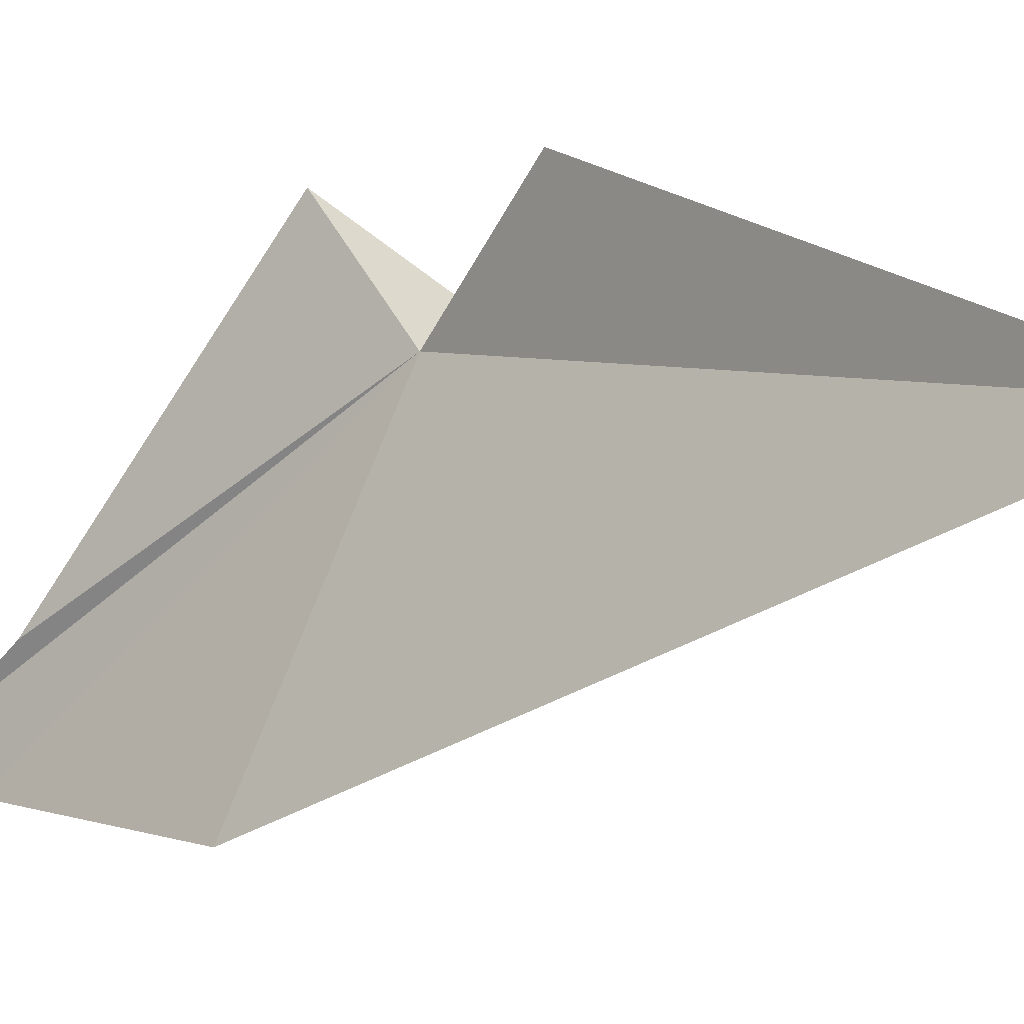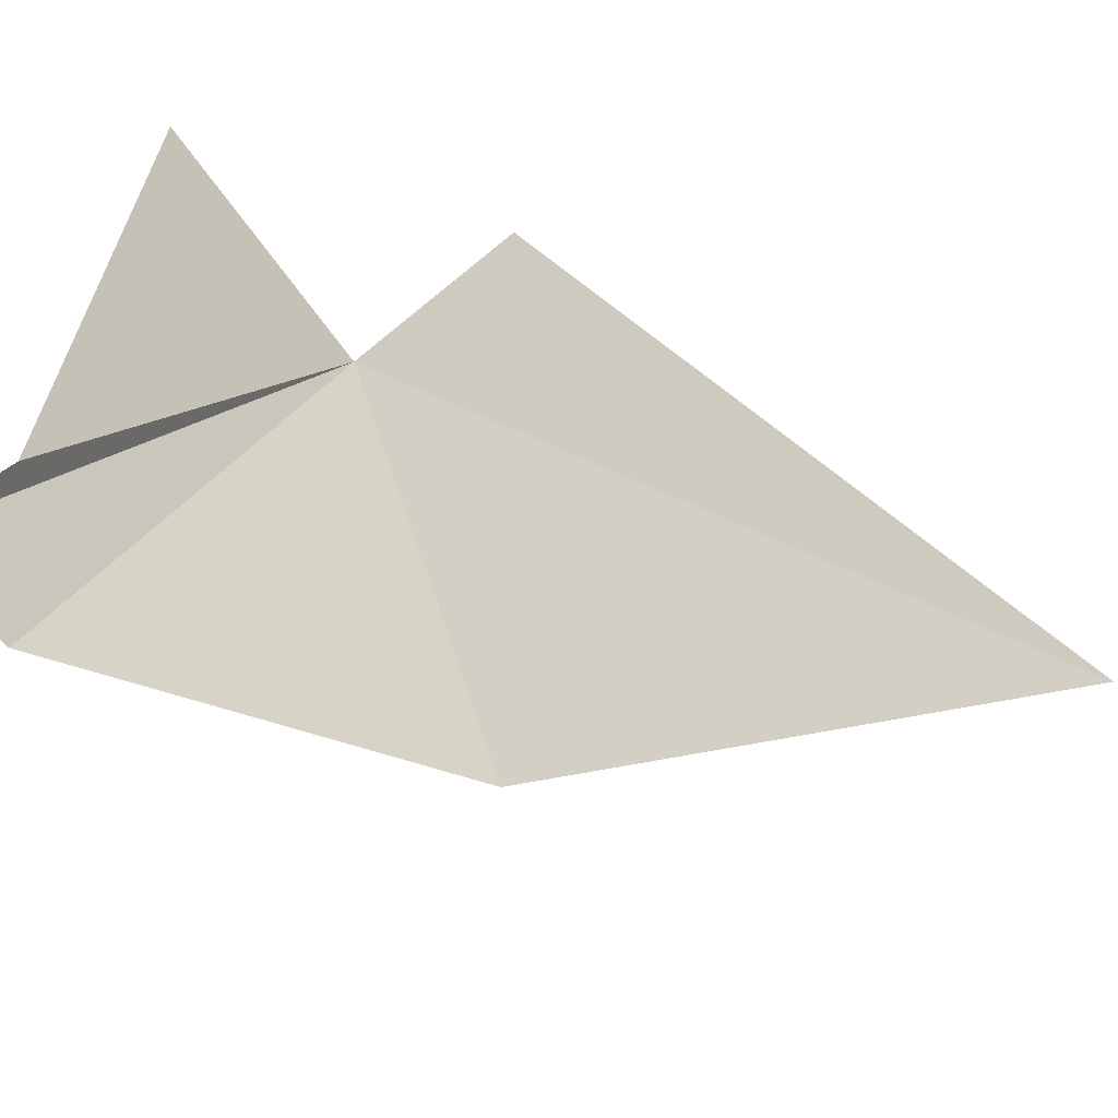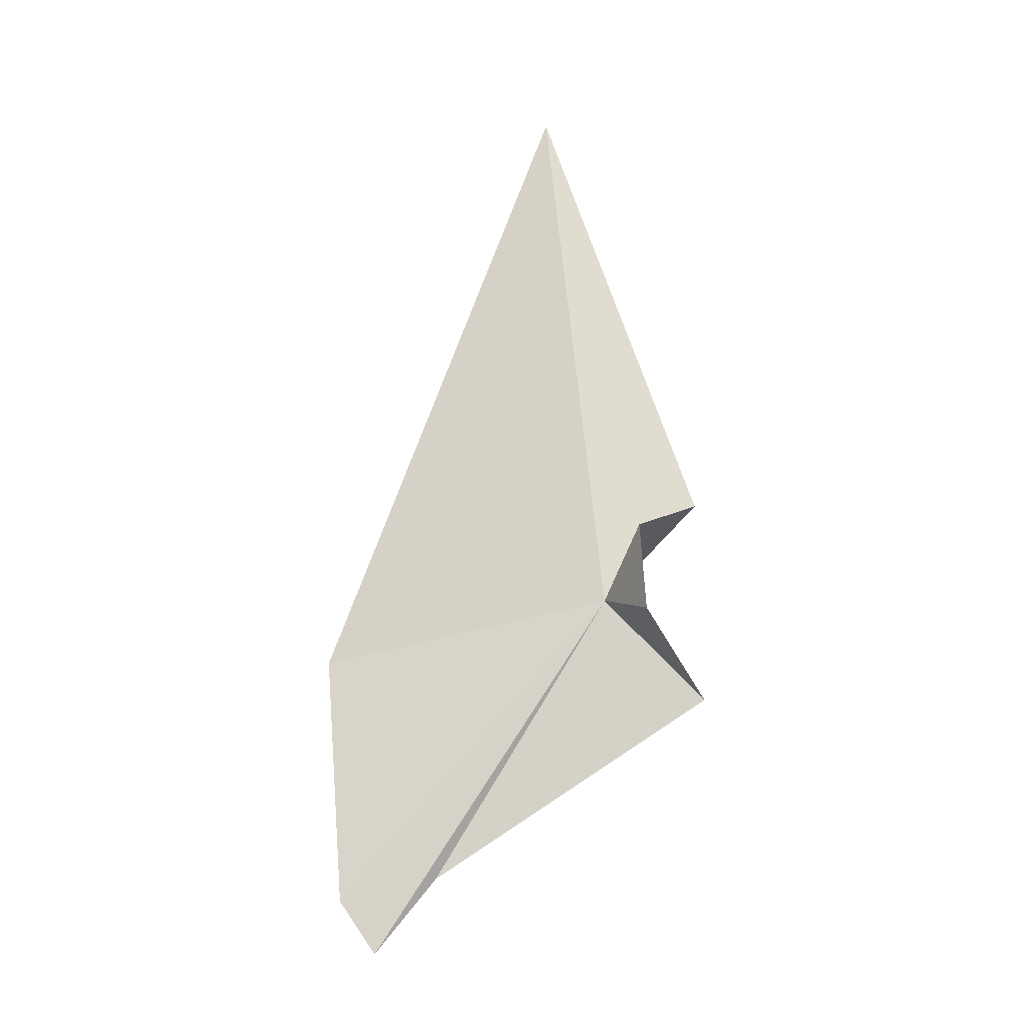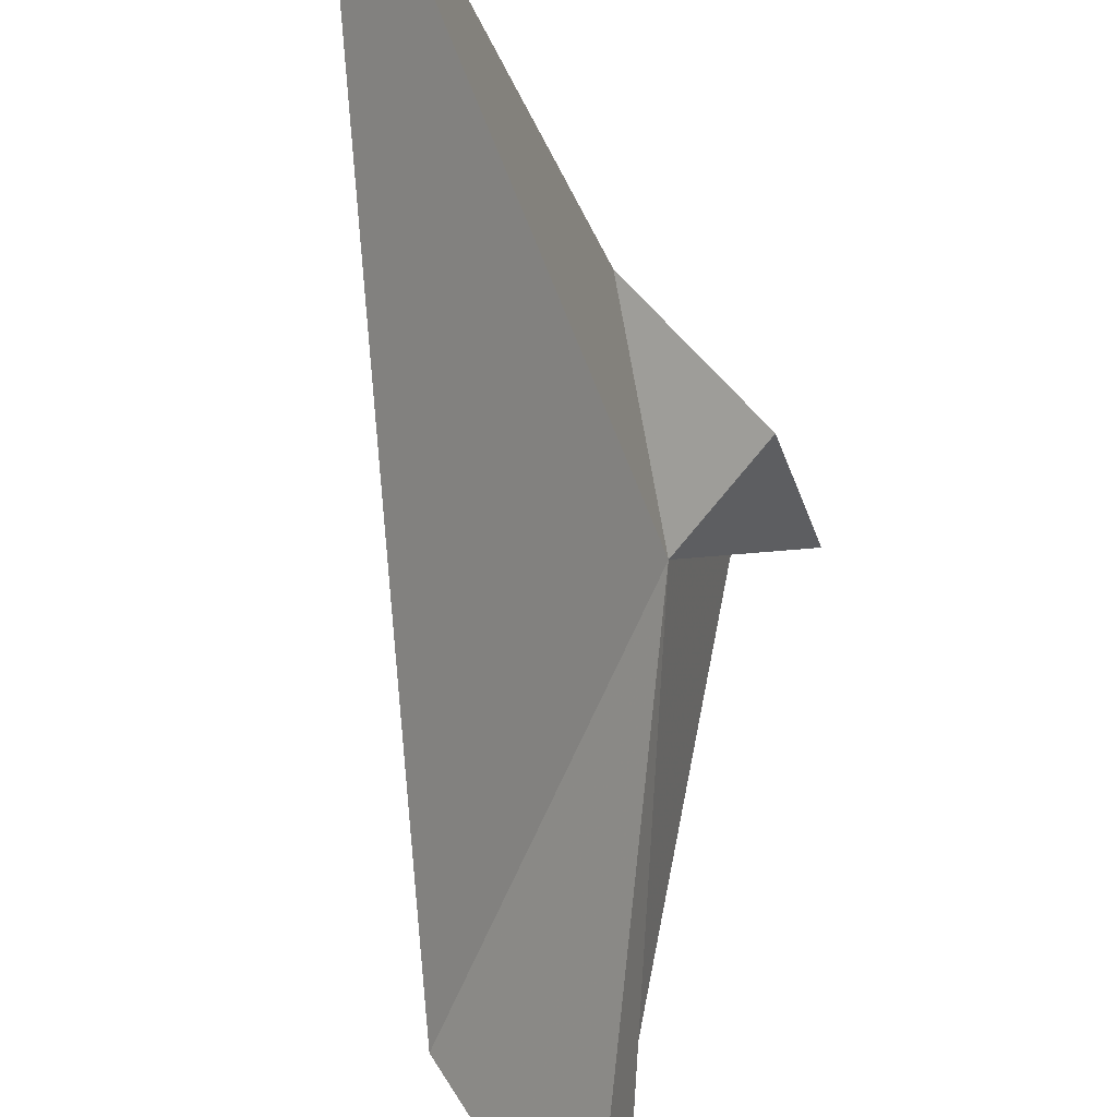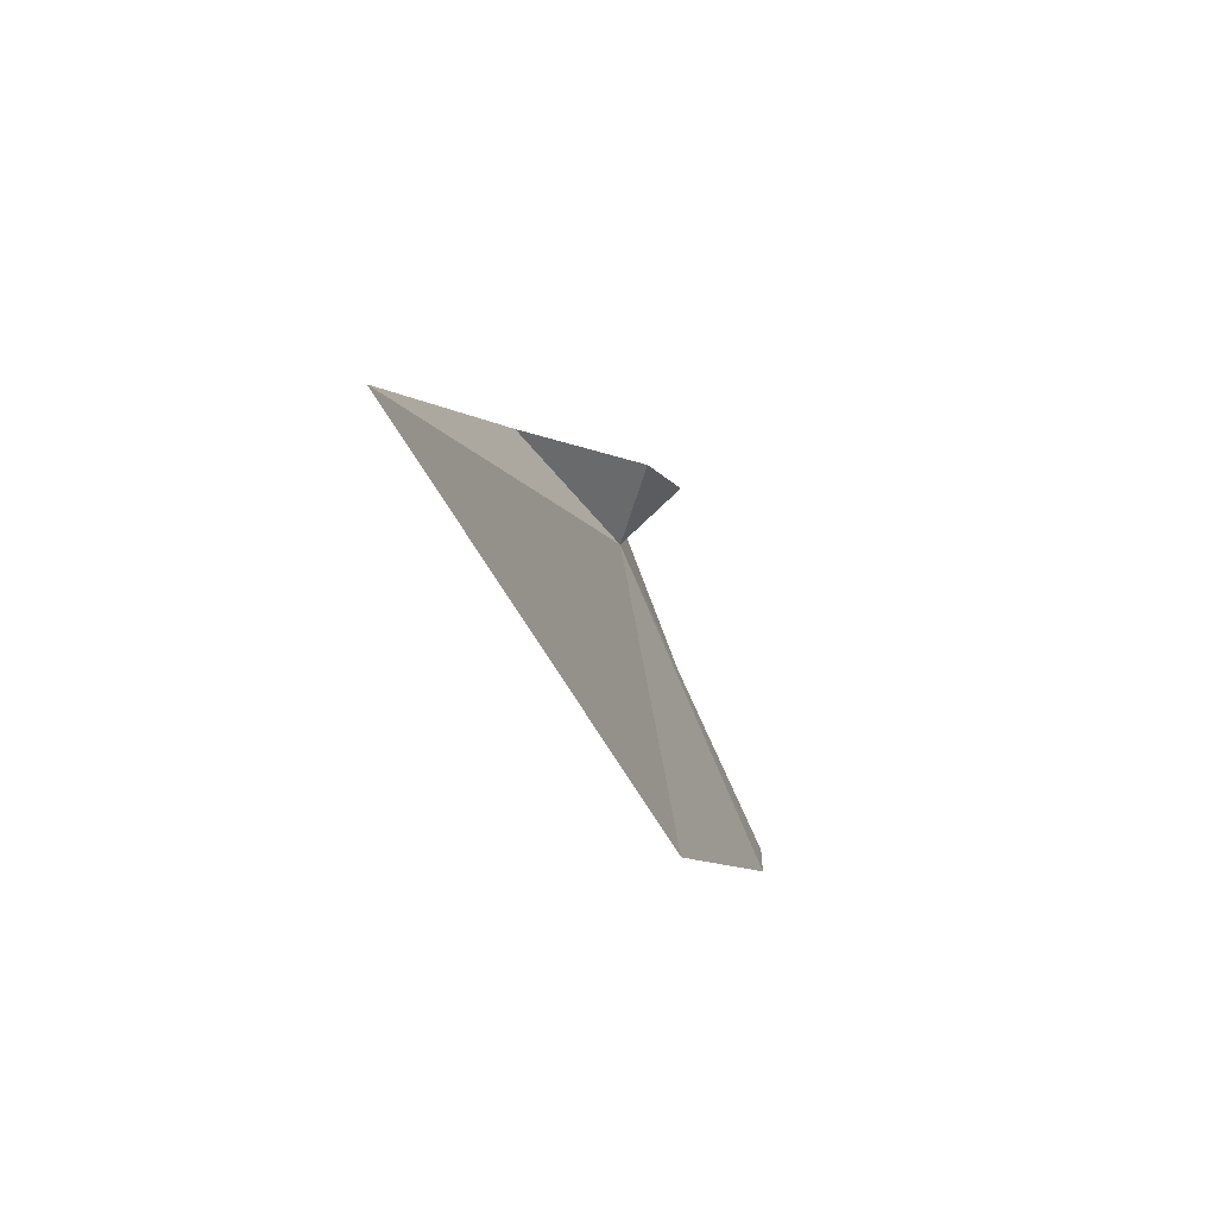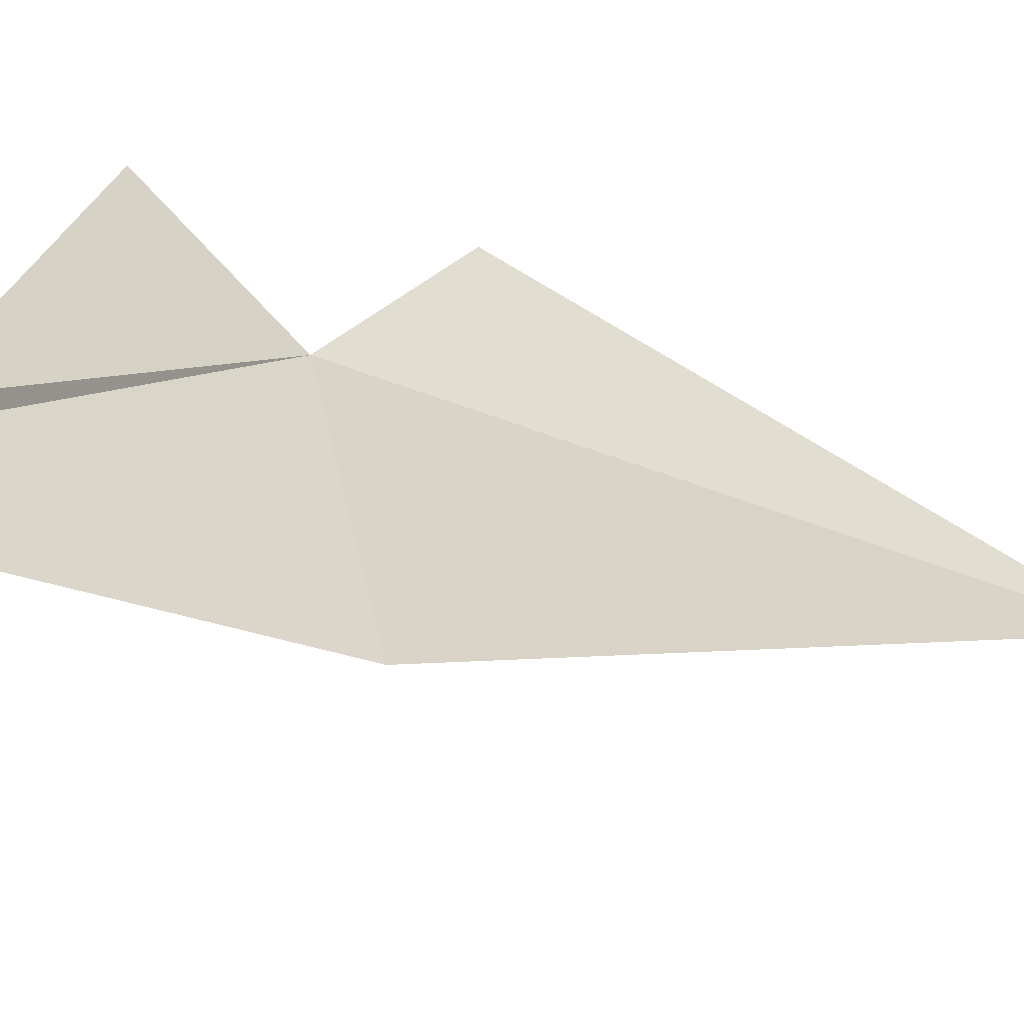
<metadata>
{"format":"obj","ext":"obj","renderer":"f3d","projection":"perspective","resolution":1024,"background":"white","views":[{"elev":5.6,"azim":-63.9,"up":"+Y"},{"elev":-25.5,"azim":-155.2,"up":"+Y"},{"elev":1.1,"azim":74.8,"up":"+Z"},{"elev":-39.8,"azim":-6.3,"up":"+Y"},{"elev":66.7,"azim":-34.1,"up":"+Z"},{"elev":-33.2,"azim":-143.0,"up":"+Y"}]}
</metadata>
<code>
v 0.7728 0.629 0.9531
v 0.7191 0.629 1.083
v 0.763 0.657 0.9769
v 0.7765 0.5687 0.8679
v 0.7708 0.5612 0.8801
v 0.7447 0.5629 0.9362
v 0.785 0.6513 0.9286
v 0.7744 0.5846 0.885
v 0.7838 0.6344 0.9728
v 0.7929 0.6332 0.9527
f 1 3 2
f 1 5 4
f 1 6 5
f 1 8 7
f 1 4 8
f 1 2 6
f 1 9 3
f 1 10 9
f 1 7 10

</code>
